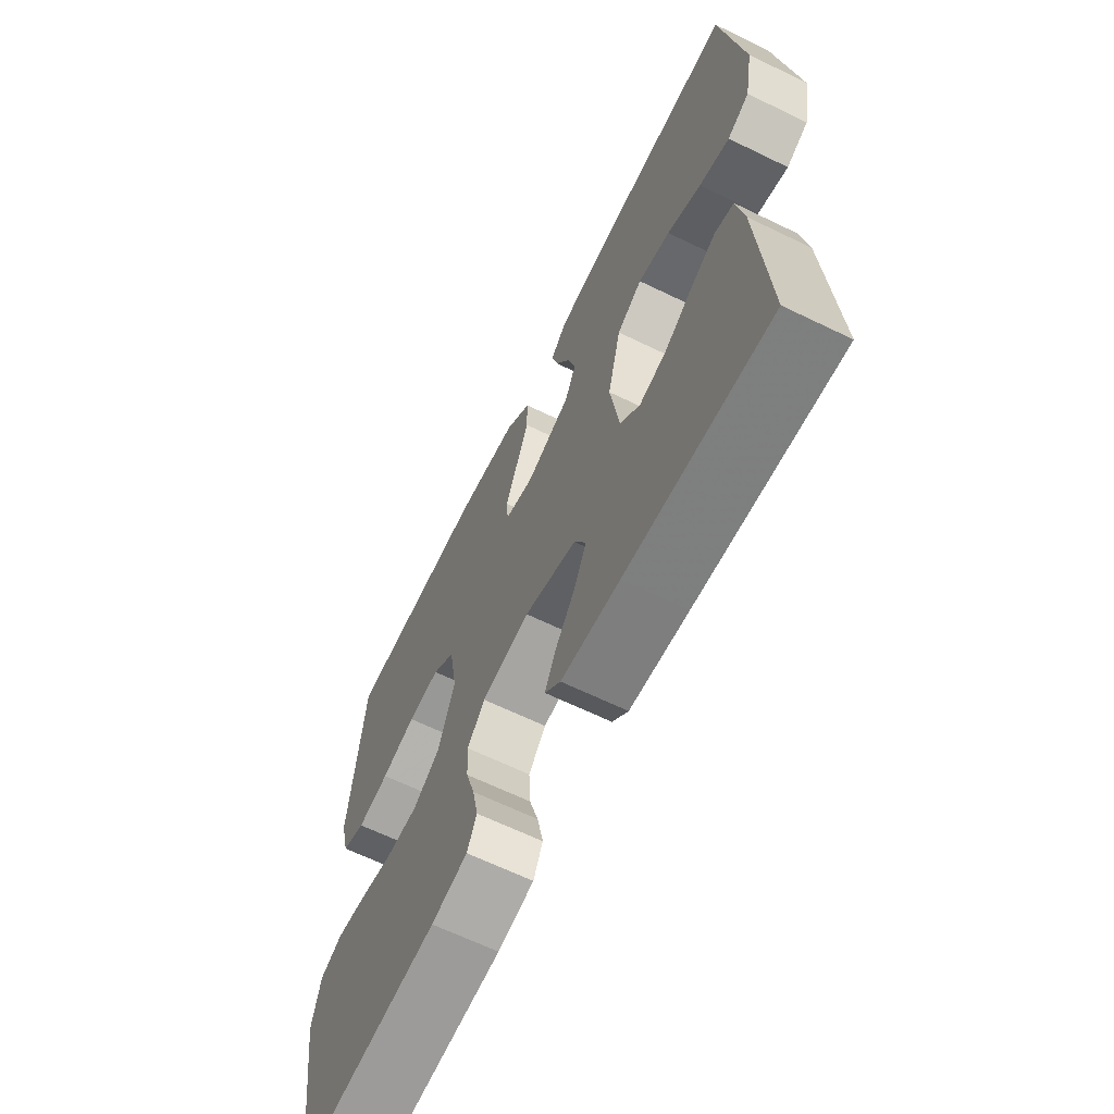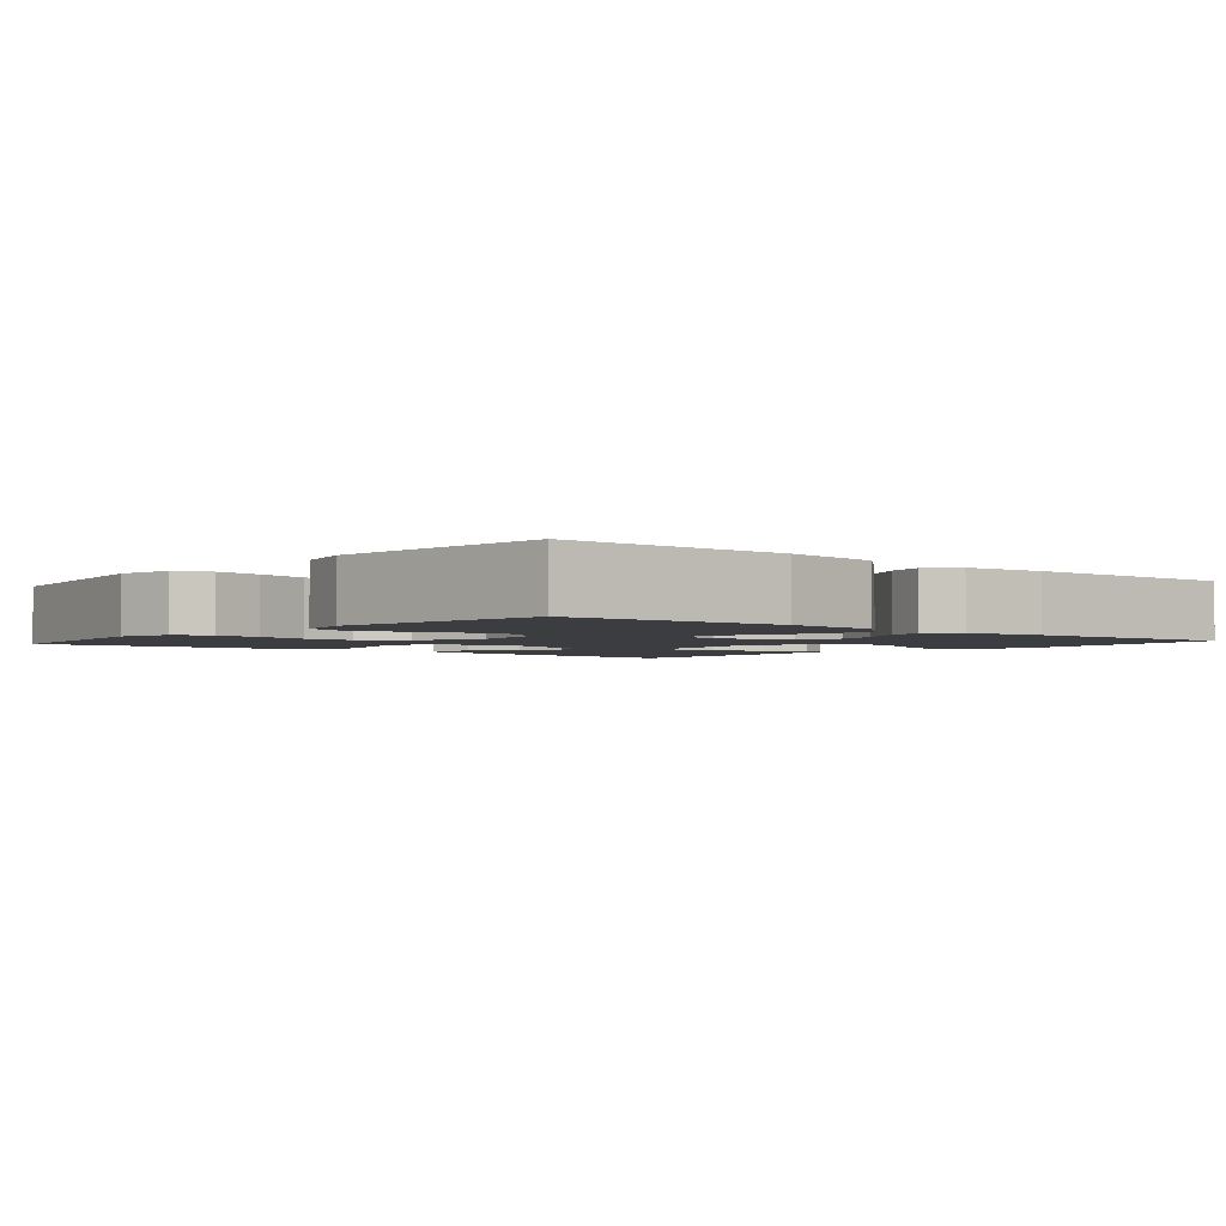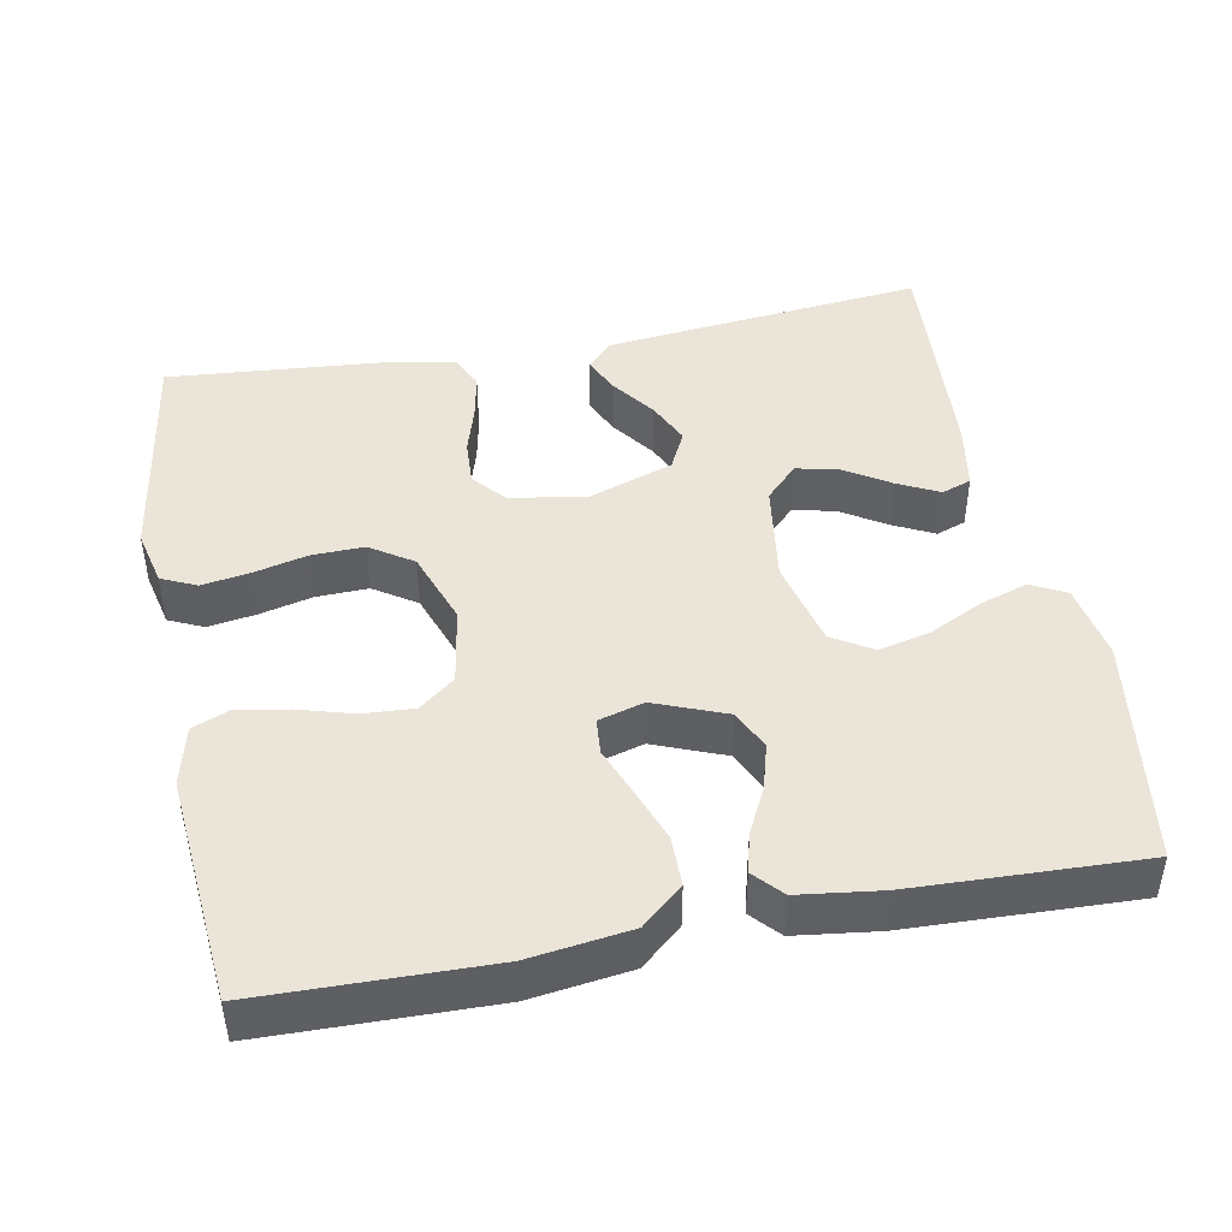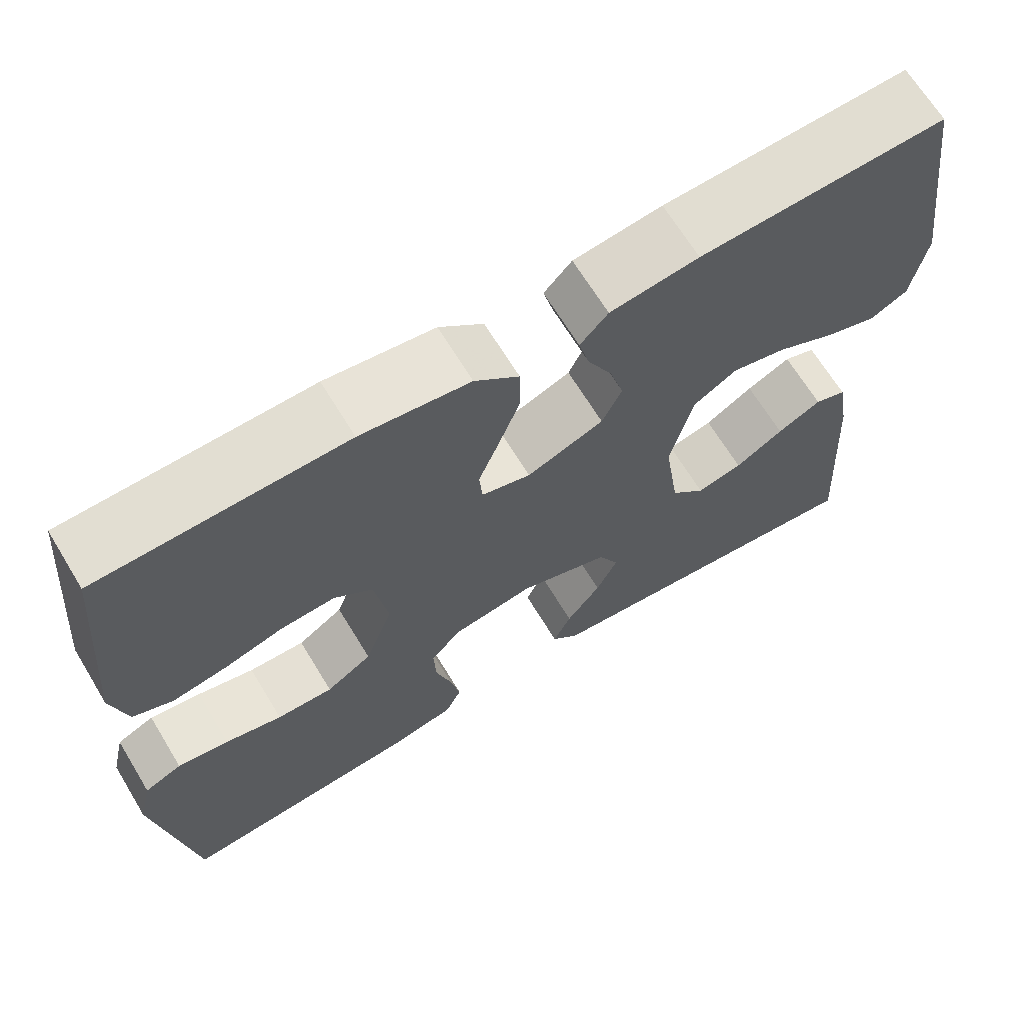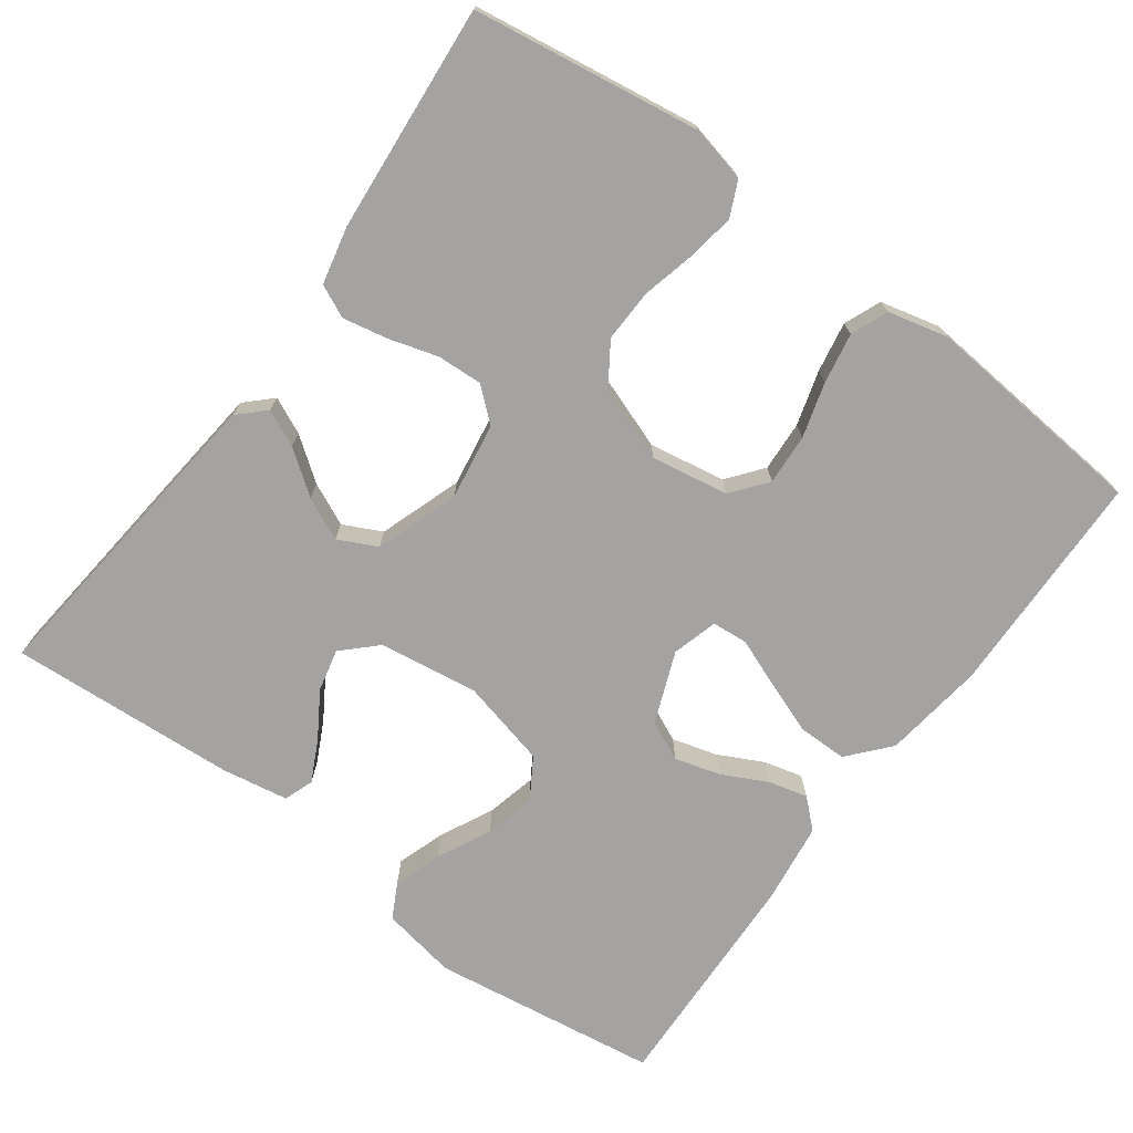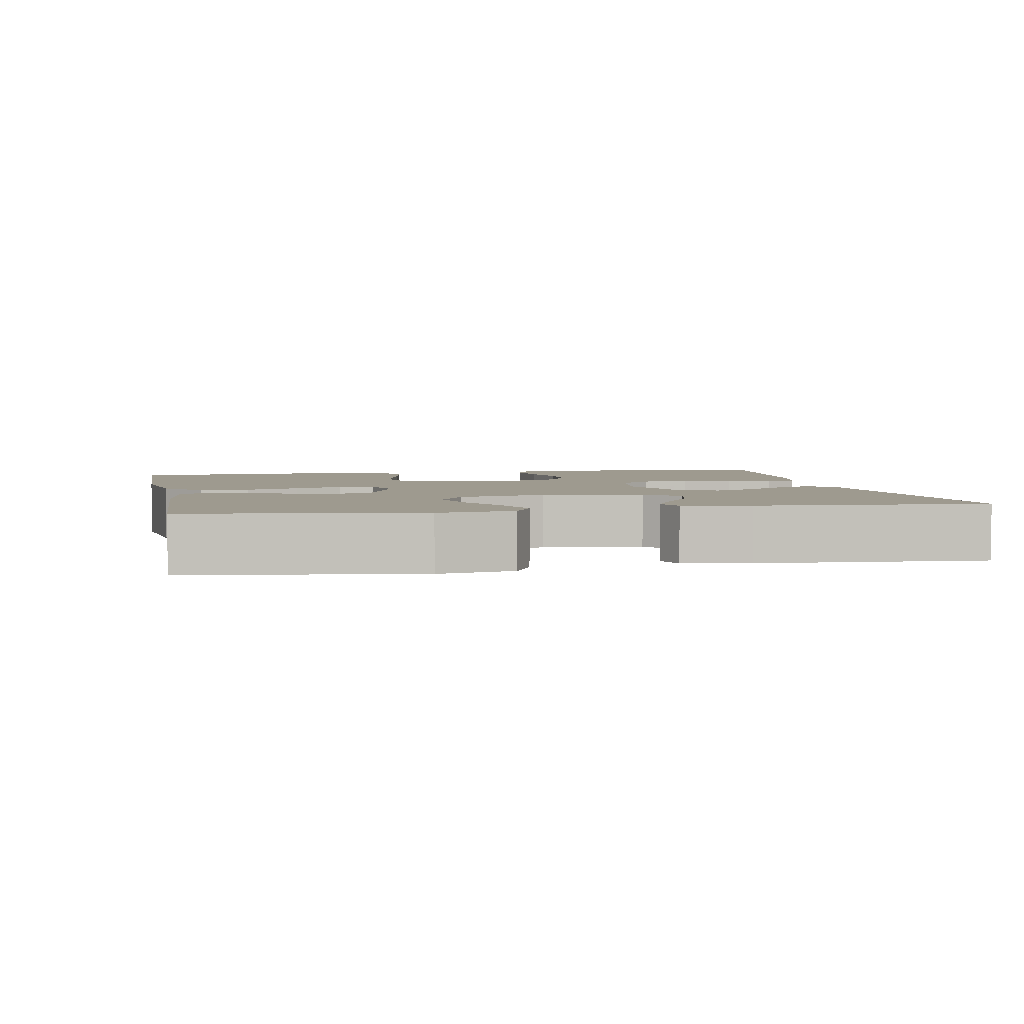
<metadata>
{"format":"obj","ext":"obj","renderer":"f3d","projection":"perspective","resolution":1024,"background":"white","views":[{"elev":-65.2,"azim":64.0,"up":"+Z"},{"elev":-2.6,"azim":-40.4,"up":"+Y"},{"elev":45.2,"azim":-10.8,"up":"+Y"},{"elev":67.1,"azim":-31.3,"up":"+Z"},{"elev":-73.1,"azim":-126.3,"up":"+Y"},{"elev":3.6,"azim":78.9,"up":"+Y"}]}
</metadata>
<code>
v -0.5 0.07 -0.5
v -0.545 0.07 -0.2
v -0.528 0.07 -0.126
v -0.482 0.07 -0.105
v -0.419 0.07 -0.115
v -0.349 0.07 -0.132
v -0.28 0.07 -0.134
v -0.224 0.07 -0.097
v -0.189 0.07 0
v -0.206 0.07 0.102
v -0.253 0.07 0.139
v -0.32 0.07 0.135
v -0.392 0.07 0.114
v -0.459 0.07 0.102
v -0.508 0.07 0.122
v -0.527 0.07 0.2
v -0.5 0.07 0.5
v -0.2 0.07 0.506
v -0.067 0.07 0.488
v -0.013 0.07 0.441
v -0.013 0.07 0.376
v -0.039 0.07 0.306
v -0.064 0.07 0.242
v -0.06 0.07 0.195
v 0 0.07 0.178
v 0.094 0.07 0.215
v 0.118 0.07 0.267
v 0.101 0.07 0.327
v 0.071 0.07 0.387
v 0.058 0.07 0.438
v 0.092 0.07 0.475
v 0.2 0.07 0.489
v 0.5 0.07 0.5
v 0.543 0.07 0.2
v 0.525 0.07 0.1
v 0.479 0.07 0.076
v 0.416 0.07 0.097
v 0.345 0.07 0.132
v 0.278 0.07 0.148
v 0.225 0.07 0.115
v 0.197 0.07 0
v 0.216 0.07 -0.132
v 0.258 0.07 -0.175
v 0.314 0.07 -0.162
v 0.373 0.07 -0.125
v 0.427 0.07 -0.098
v 0.466 0.07 -0.112
v 0.481 0.07 -0.2
v 0.5 0.07 -0.5
v 0.2 0.07 -0.469
v 0.078 0.07 -0.456
v 0.045 0.07 -0.422
v 0.067 0.07 -0.374
v 0.109 0.07 -0.317
v 0.135 0.07 -0.261
v 0.11 0.07 -0.21
v 0 0.07 -0.172
v -0.101 0.07 -0.188
v -0.138 0.07 -0.231
v -0.135 0.07 -0.291
v -0.116 0.07 -0.355
v -0.104 0.07 -0.415
v -0.124 0.07 -0.458
v -0.2 0.07 -0.475
v -0.5 0 -0.5
v -0.545 0 -0.2
v -0.528 0 -0.126
v -0.482 0 -0.105
v -0.419 0 -0.115
v -0.349 0 -0.132
v -0.28 0 -0.134
v -0.224 0 -0.097
v -0.189 0 0
v -0.206 0 0.102
v -0.253 0 0.139
v -0.32 0 0.135
v -0.392 0 0.114
v -0.459 0 0.102
v -0.508 0 0.122
v -0.527 0 0.2
v -0.5 0 0.5
v -0.2 0 0.506
v -0.067 0 0.488
v -0.013 0 0.441
v -0.013 0 0.376
v -0.039 0 0.306
v -0.064 0 0.242
v -0.06 0 0.195
v 0 0 0.178
v 0.094 0 0.215
v 0.118 0 0.267
v 0.101 0 0.327
v 0.071 0 0.387
v 0.058 0 0.438
v 0.092 0 0.475
v 0.2 0 0.489
v 0.5 0 0.5
v 0.543 0 0.2
v 0.525 0 0.1
v 0.479 0 0.076
v 0.416 0 0.097
v 0.345 0 0.132
v 0.278 0 0.148
v 0.225 0 0.115
v 0.197 0 0
v 0.216 0 -0.132
v 0.258 0 -0.175
v 0.314 0 -0.162
v 0.373 0 -0.125
v 0.427 0 -0.098
v 0.466 0 -0.112
v 0.481 0 -0.2
v 0.5 0 -0.5
v 0.2 0 -0.469
v 0.078 0 -0.456
v 0.045 0 -0.422
v 0.067 0 -0.374
v 0.109 0 -0.317
v 0.135 0 -0.261
v 0.11 0 -0.21
v 0 0 -0.172
v -0.101 0 -0.188
v -0.138 0 -0.231
v -0.135 0 -0.291
v -0.116 0 -0.355
v -0.104 0 -0.415
v -0.124 0 -0.458
v -0.2 0 -0.475
f 4 5 6
f 3 4 6
f 2 3 6
f 1 2 6
f 64 1 6
f 63 64 6
f 62 63 6
f 61 62 6
f 60 61 6
f 59 60 6 7
f 58 59 7 8
f 57 58 8 9
f 56 57 9 10
f 52 53 54
f 51 52 54
f 50 51 54
f 49 50 54
f 48 49 54
f 47 48 54
f 46 47 54
f 45 46 54
f 44 45 54
f 43 44 54 55
f 42 43 55 56
f 36 37 38
f 35 36 38
f 34 35 38
f 33 34 38
f 32 33 38
f 31 32 38
f 30 31 38
f 29 30 38
f 28 29 38
f 27 28 38 39
f 26 27 39 40
f 21 22 23
f 20 21 23
f 19 20 23
f 18 19 23
f 17 18 23
f 16 17 23
f 15 16 23
f 14 15 23
f 13 14 23
f 12 13 23
f 11 12 23 24
f 10 11 24 25
f 56 10 25
f 42 56 25
f 41 42 25
f 25 26 40 41
f 70 69 68
f 70 68 67
f 70 67 66
f 70 66 65
f 70 65 128
f 70 128 127
f 70 127 126
f 70 126 125
f 70 125 124
f 71 70 124 123
f 72 71 123 122
f 73 72 122 121
f 74 73 121 120
f 118 117 116
f 118 116 115
f 118 115 114
f 118 114 113
f 118 113 112
f 118 112 111
f 118 111 110
f 118 110 109
f 118 109 108
f 119 118 108 107
f 120 119 107 106
f 102 101 100
f 102 100 99
f 102 99 98
f 102 98 97
f 102 97 96
f 102 96 95
f 102 95 94
f 102 94 93
f 102 93 92
f 103 102 92 91
f 104 103 91 90
f 87 86 85
f 87 85 84
f 87 84 83
f 87 83 82
f 87 82 81
f 87 81 80
f 87 80 79
f 87 79 78
f 87 78 77
f 87 77 76
f 88 87 76 75
f 89 88 75 74
f 89 74 120
f 89 120 106
f 89 106 105
f 105 104 90 89
f 1 65 66 2
f 2 66 67 3
f 3 67 68 4
f 4 68 69 5
f 5 69 70 6
f 6 70 71 7
f 7 71 72 8
f 8 72 73 9
f 9 73 74 10
f 10 74 75 11
f 11 75 76 12
f 12 76 77 13
f 13 77 78 14
f 14 78 79 15
f 15 79 80 16
f 16 80 81 17
f 17 81 82 18
f 18 82 83 19
f 19 83 84 20
f 20 84 85 21
f 21 85 86 22
f 22 86 87 23
f 23 87 88 24
f 24 88 89 25
f 25 89 90 26
f 26 90 91 27
f 27 91 92 28
f 28 92 93 29
f 29 93 94 30
f 30 94 95 31
f 31 95 96 32
f 32 96 97 33
f 33 97 98 34
f 34 98 99 35
f 35 99 100 36
f 36 100 101 37
f 37 101 102 38
f 38 102 103 39
f 39 103 104 40
f 40 104 105 41
f 41 105 106 42
f 42 106 107 43
f 43 107 108 44
f 44 108 109 45
f 45 109 110 46
f 46 110 111 47
f 47 111 112 48
f 48 112 113 49
f 49 113 114 50
f 50 114 115 51
f 51 115 116 52
f 52 116 117 53
f 53 117 118 54
f 54 118 119 55
f 55 119 120 56
f 56 120 121 57
f 57 121 122 58
f 58 122 123 59
f 59 123 124 60
f 60 124 125 61
f 61 125 126 62
f 62 126 127 63
f 63 127 128 64
f 64 128 65 1

</code>
